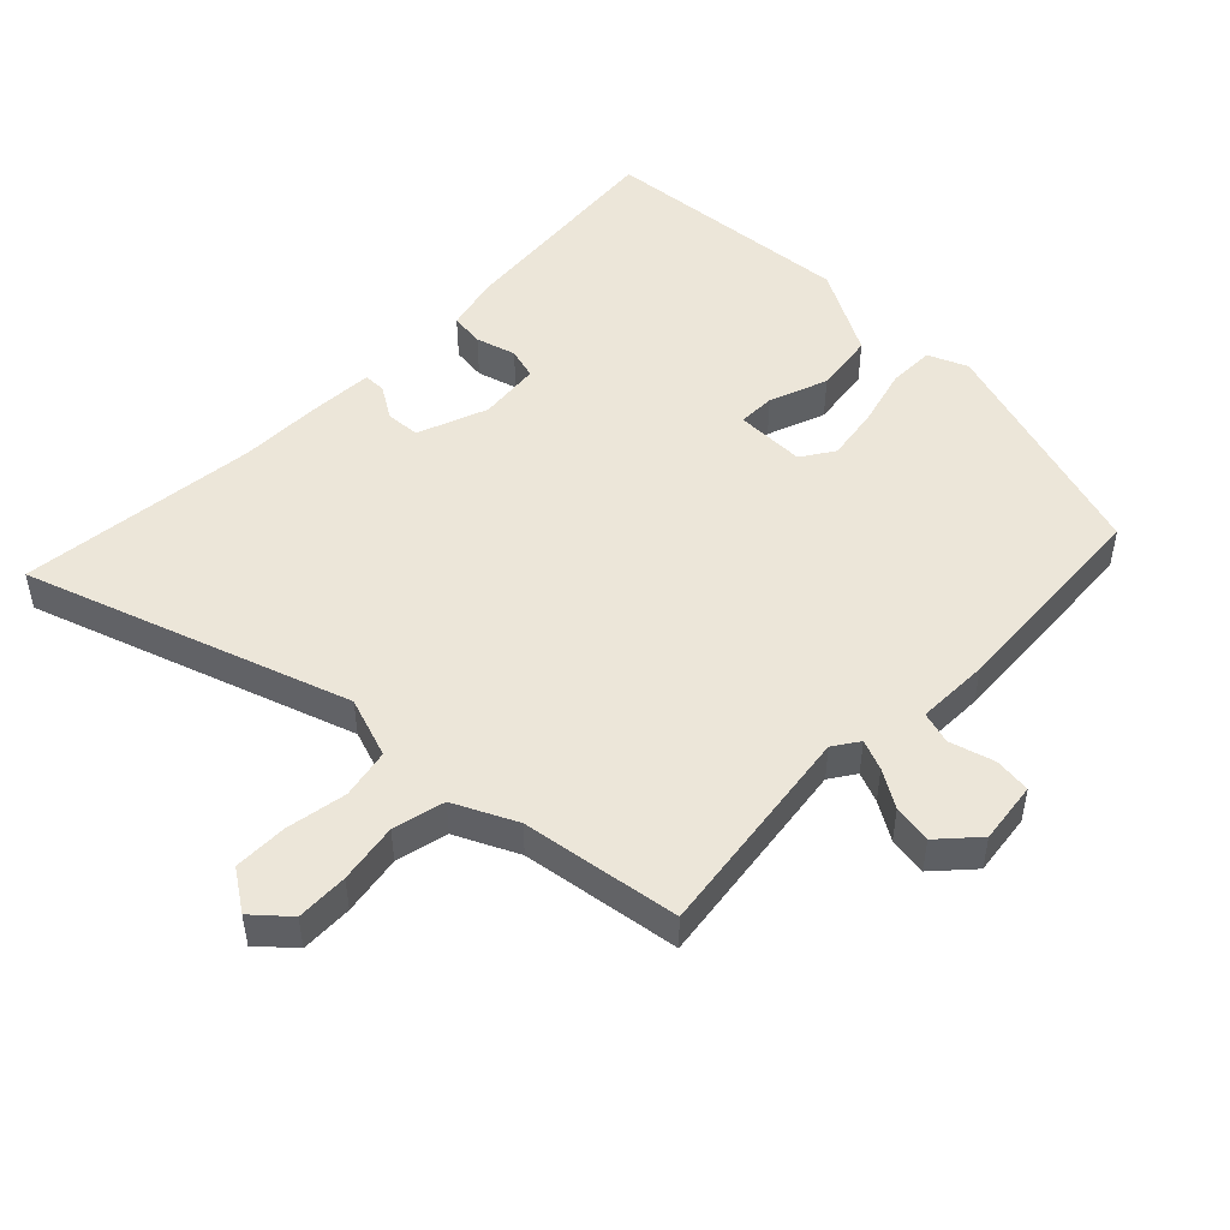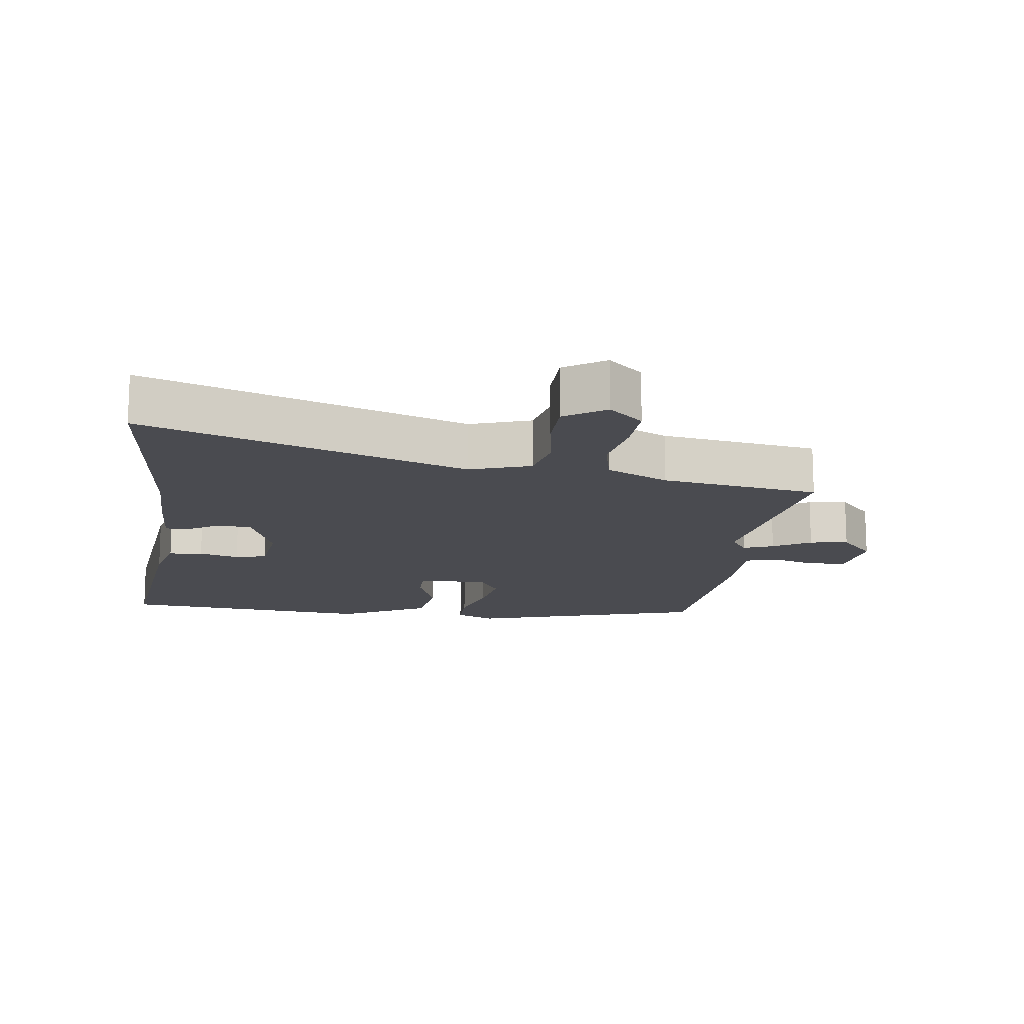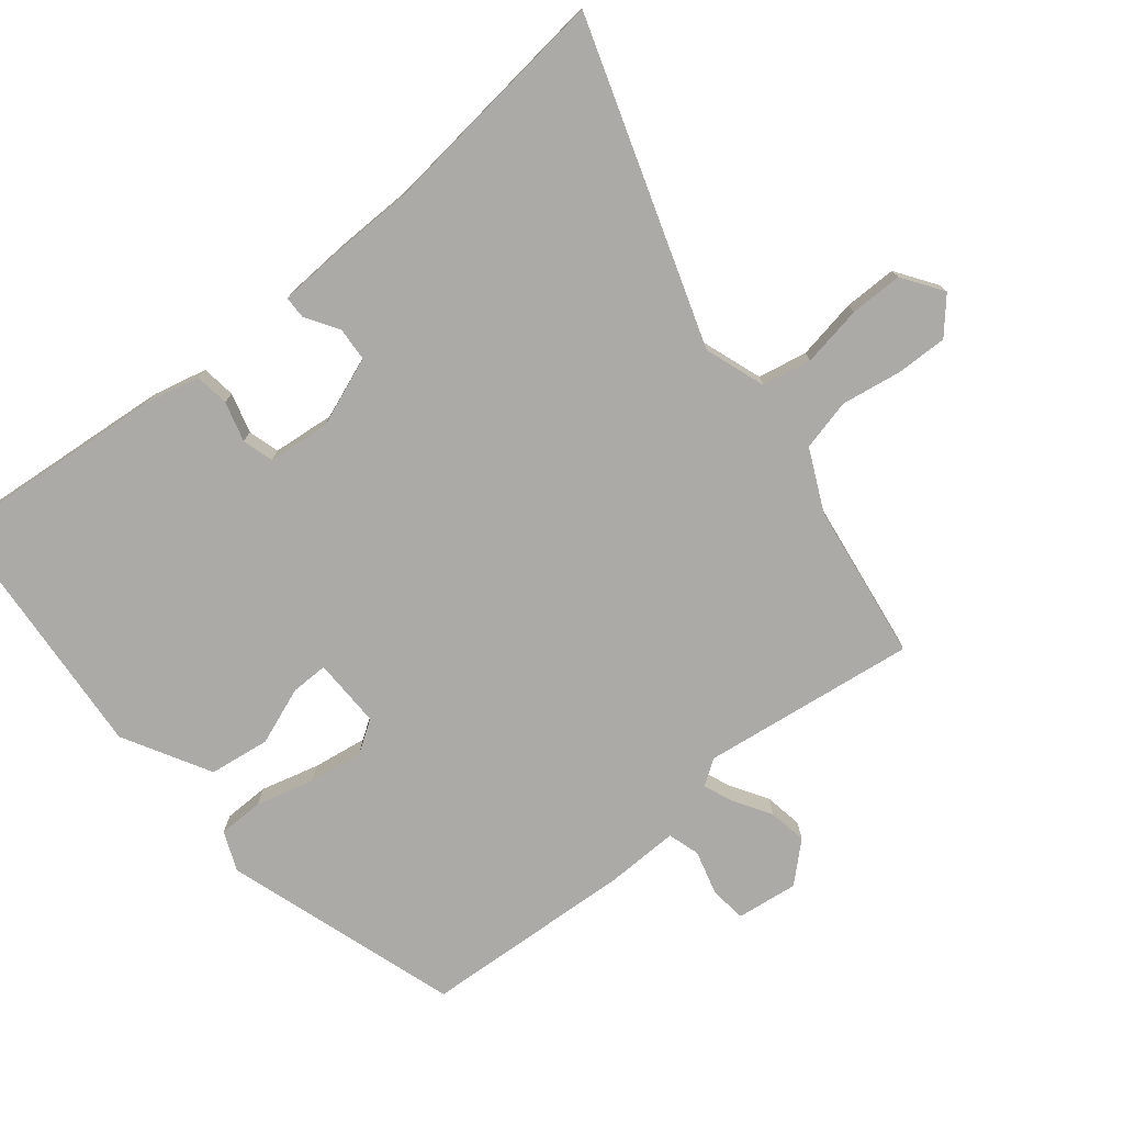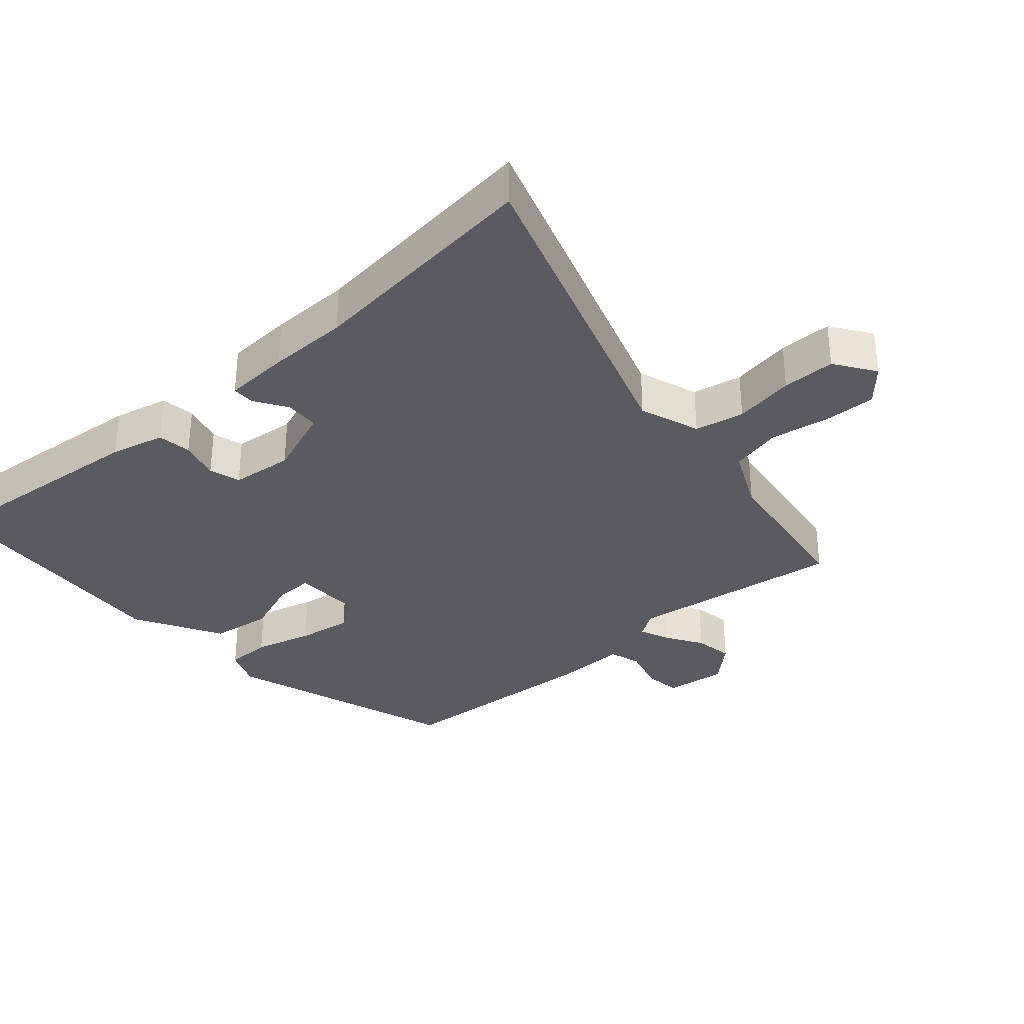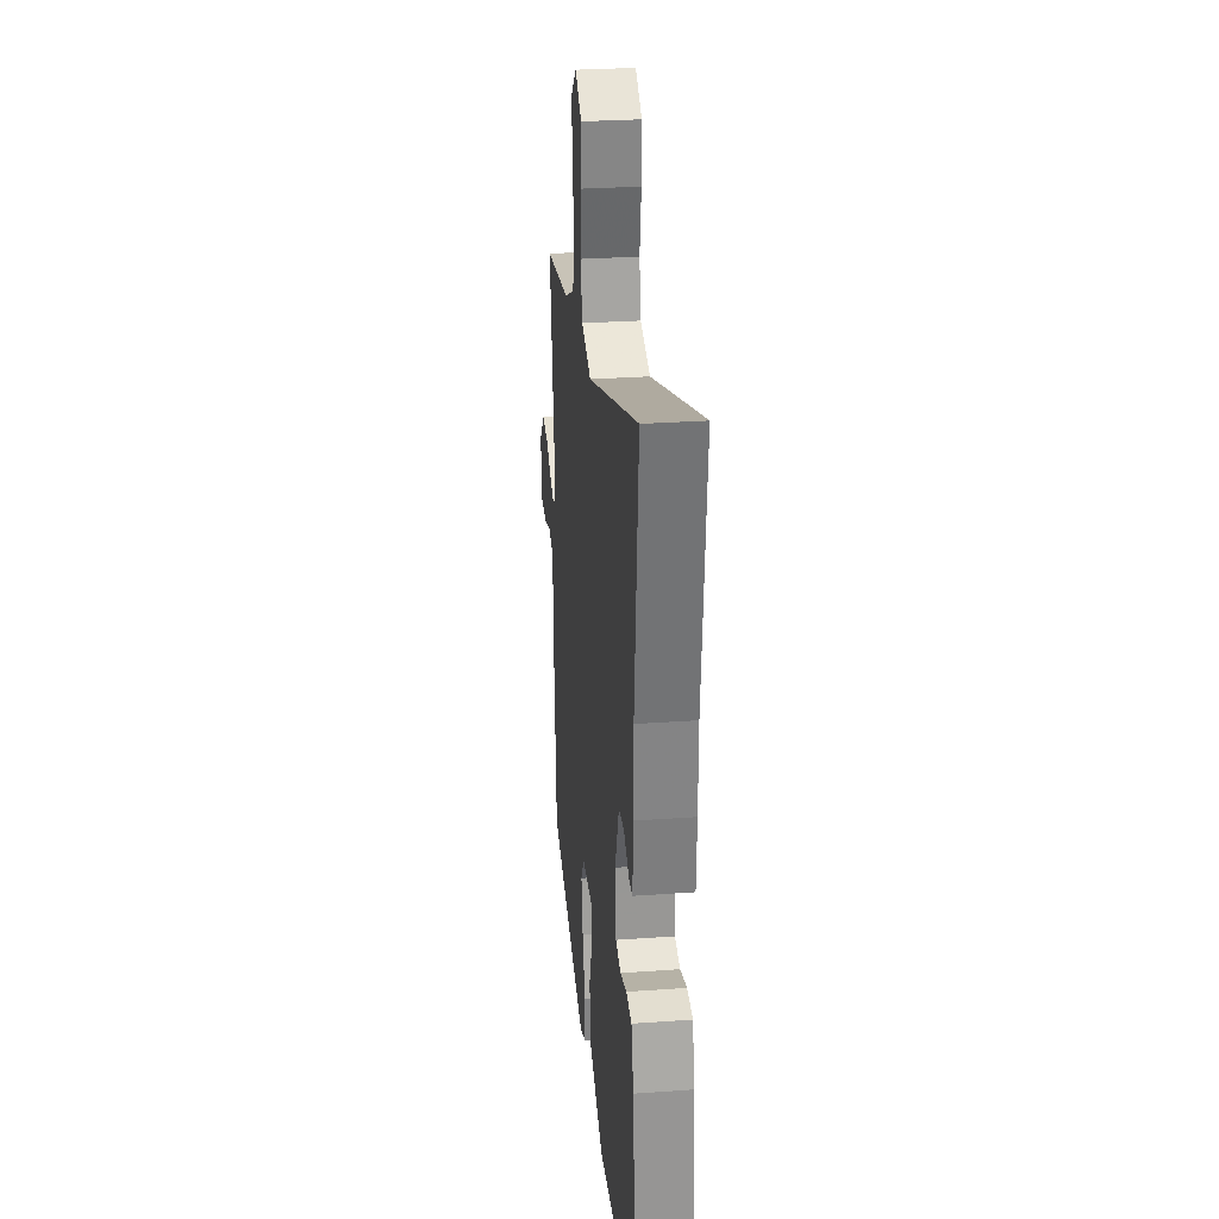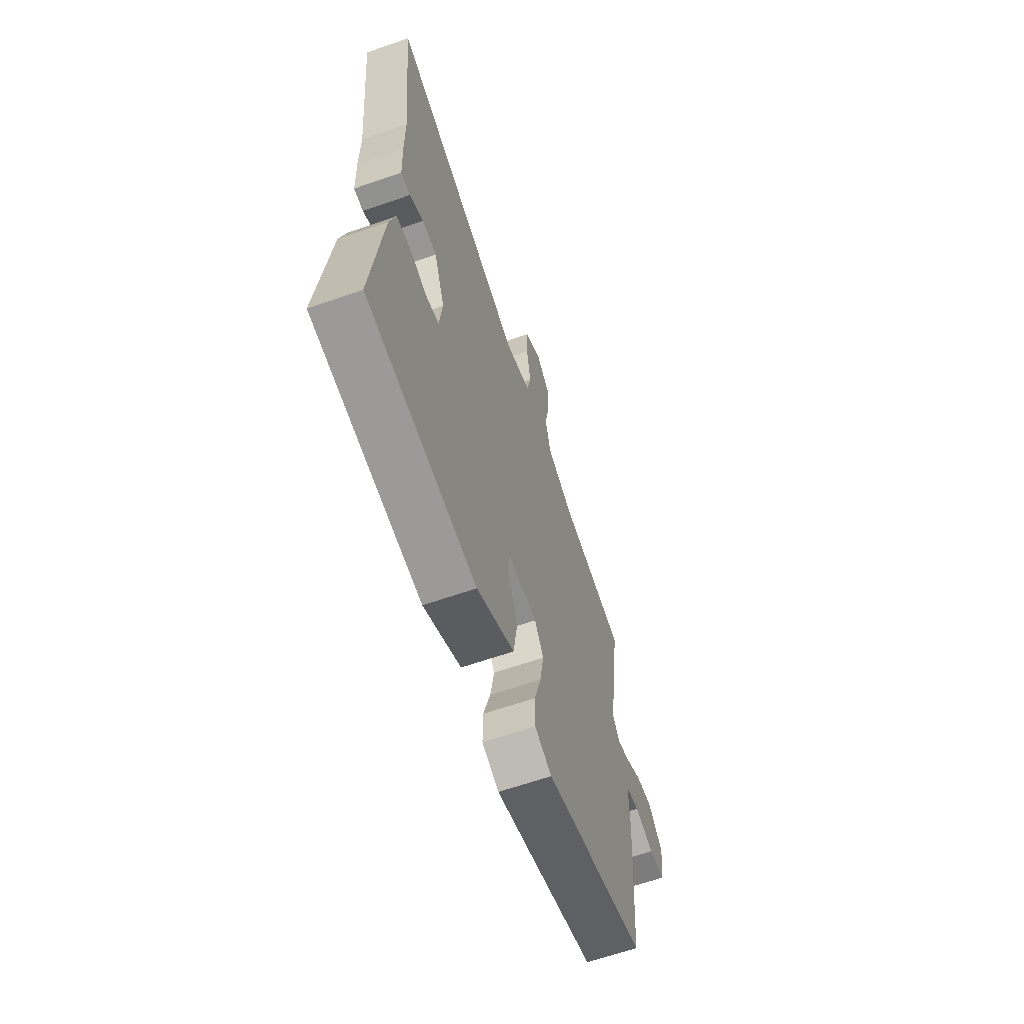
<metadata>
{"format":"obj","ext":"obj","renderer":"f3d","projection":"perspective","resolution":1024,"background":"white","views":[{"elev":49.2,"azim":45.0,"up":"+Y"},{"elev":-14.6,"azim":-7.6,"up":"+Y"},{"elev":-75.8,"azim":-50.1,"up":"+Y"},{"elev":-33.0,"azim":-47.8,"up":"+Y"},{"elev":28.9,"azim":-96.1,"up":"+Z"},{"elev":-64.4,"azim":-70.7,"up":"+Z"}]}
</metadata>
<code>
v -0.532 0.07 -0.498
v -0.496 0.07 -0.156
v -0.475 0.07 -0.073
v -0.423 0.07 -0.067
v -0.362 0.07 -0.085
v -0.314 0.07 -0.072
v -0.303 0.07 0.023
v -0.342 0.07 0.13
v -0.394 0.07 0.134
v -0.445 0.07 0.103
v -0.479 0.07 0.104
v -0.483 0.07 0.205
v -0.483 0.07 0.327
v -0.519 0.07 0.694
v -0.03 0.07 0.523
v 0.063 0.07 0.554
v 0.079 0.07 0.629
v 0.064 0.07 0.722
v 0.065 0.07 0.803
v 0.127 0.07 0.844
v 0.179 0.07 0.797
v 0.176 0.07 0.718
v 0.16 0.07 0.627
v 0.178 0.07 0.548
v 0.272 0.07 0.502
v 0.512 0.07 0.464
v 0.464 0.07 0.136
v 0.49 0.07 0.097
v 0.536 0.07 0.115
v 0.593 0.07 0.149
v 0.652 0.07 0.158
v 0.704 0.07 0.1
v 0.691 0.07 0.006
v 0.635 0.07 0
v 0.567 0.07 0.02
v 0.518 0.07 0.006
v 0.519 0.07 -0.105
v 0.495 0.07 -0.432
v 0.134 0.07 -0.542
v 0.074 0.07 -0.516
v 0.074 0.07 -0.446
v 0.099 0.07 -0.357
v 0.113 0.07 -0.274
v 0.081 0.07 -0.224
v -0.026 0.07 -0.224
v -0.026 0.07 -0.281
v 0.006 0.07 -0.37
v -0.008 0.07 -0.463
v -0.142 0.07 -0.535
v -0.532 0 -0.498
v -0.496 0 -0.156
v -0.475 0 -0.073
v -0.423 0 -0.067
v -0.362 0 -0.085
v -0.314 0 -0.072
v -0.303 0 0.023
v -0.342 0 0.13
v -0.394 0 0.134
v -0.445 0 0.103
v -0.479 0 0.104
v -0.483 0 0.205
v -0.483 0 0.327
v -0.519 0 0.694
v -0.03 0 0.523
v 0.063 0 0.554
v 0.079 0 0.629
v 0.064 0 0.722
v 0.065 0 0.803
v 0.127 0 0.844
v 0.179 0 0.797
v 0.176 0 0.718
v 0.16 0 0.627
v 0.178 0 0.548
v 0.272 0 0.502
v 0.512 0 0.464
v 0.464 0 0.136
v 0.49 0 0.097
v 0.536 0 0.115
v 0.593 0 0.149
v 0.652 0 0.158
v 0.704 0 0.1
v 0.691 0 0.006
v 0.635 0 0
v 0.567 0 0.02
v 0.518 0 0.006
v 0.519 0 -0.105
v 0.495 0 -0.432
v 0.134 0 -0.542
v 0.074 0 -0.516
v 0.074 0 -0.446
v 0.099 0 -0.357
v 0.113 0 -0.274
v 0.081 0 -0.224
v -0.026 0 -0.224
v -0.026 0 -0.281
v 0.006 0 -0.37
v -0.008 0 -0.463
v -0.142 0 -0.535
f 3 4 5
f 2 3 5
f 1 2 5
f 49 1 5
f 48 49 5
f 47 48 5
f 46 47 5
f 45 46 5 6
f 44 45 6 7
f 40 41 42
f 39 40 42
f 38 39 42
f 37 38 42
f 36 37 42
f 36 42 43
f 33 34 35
f 32 33 35
f 31 32 35
f 30 31 35
f 29 30 35
f 28 29 35 36
f 36 43 44
f 28 36 44
f 27 28 44
f 21 22 23
f 20 21 23
f 19 20 23
f 18 19 23
f 17 18 23
f 16 17 23 24
f 15 16 24 25
f 13 14 15
f 12 13 15
f 11 12 15
f 10 11 15
f 9 10 15
f 25 26 27
f 15 25 27
f 9 15 27
f 8 9 27
f 7 8 27 44
f 54 53 52
f 54 52 51
f 54 51 50
f 54 50 98
f 54 98 97
f 54 97 96
f 54 96 95
f 55 54 95 94
f 56 55 94 93
f 91 90 89
f 91 89 88
f 91 88 87
f 91 87 86
f 91 86 85
f 92 91 85
f 84 83 82
f 84 82 81
f 84 81 80
f 84 80 79
f 84 79 78
f 85 84 78 77
f 93 92 85
f 93 85 77
f 93 77 76
f 72 71 70
f 72 70 69
f 72 69 68
f 72 68 67
f 72 67 66
f 73 72 66 65
f 74 73 65 64
f 64 63 62
f 64 62 61
f 64 61 60
f 64 60 59
f 64 59 58
f 76 75 74
f 76 74 64
f 76 64 58
f 76 58 57
f 93 76 57 56
f 1 50 51 2
f 2 51 52 3
f 3 52 53 4
f 4 53 54 5
f 5 54 55 6
f 6 55 56 7
f 7 56 57 8
f 8 57 58 9
f 9 58 59 10
f 10 59 60 11
f 11 60 61 12
f 12 61 62 13
f 13 62 63 14
f 14 63 64 15
f 15 64 65 16
f 16 65 66 17
f 17 66 67 18
f 18 67 68 19
f 19 68 69 20
f 20 69 70 21
f 21 70 71 22
f 22 71 72 23
f 23 72 73 24
f 24 73 74 25
f 25 74 75 26
f 26 75 76 27
f 27 76 77 28
f 28 77 78 29
f 29 78 79 30
f 30 79 80 31
f 31 80 81 32
f 32 81 82 33
f 33 82 83 34
f 34 83 84 35
f 35 84 85 36
f 36 85 86 37
f 37 86 87 38
f 38 87 88 39
f 39 88 89 40
f 40 89 90 41
f 41 90 91 42
f 42 91 92 43
f 43 92 93 44
f 44 93 94 45
f 45 94 95 46
f 46 95 96 47
f 47 96 97 48
f 48 97 98 49
f 49 98 50 1

</code>
